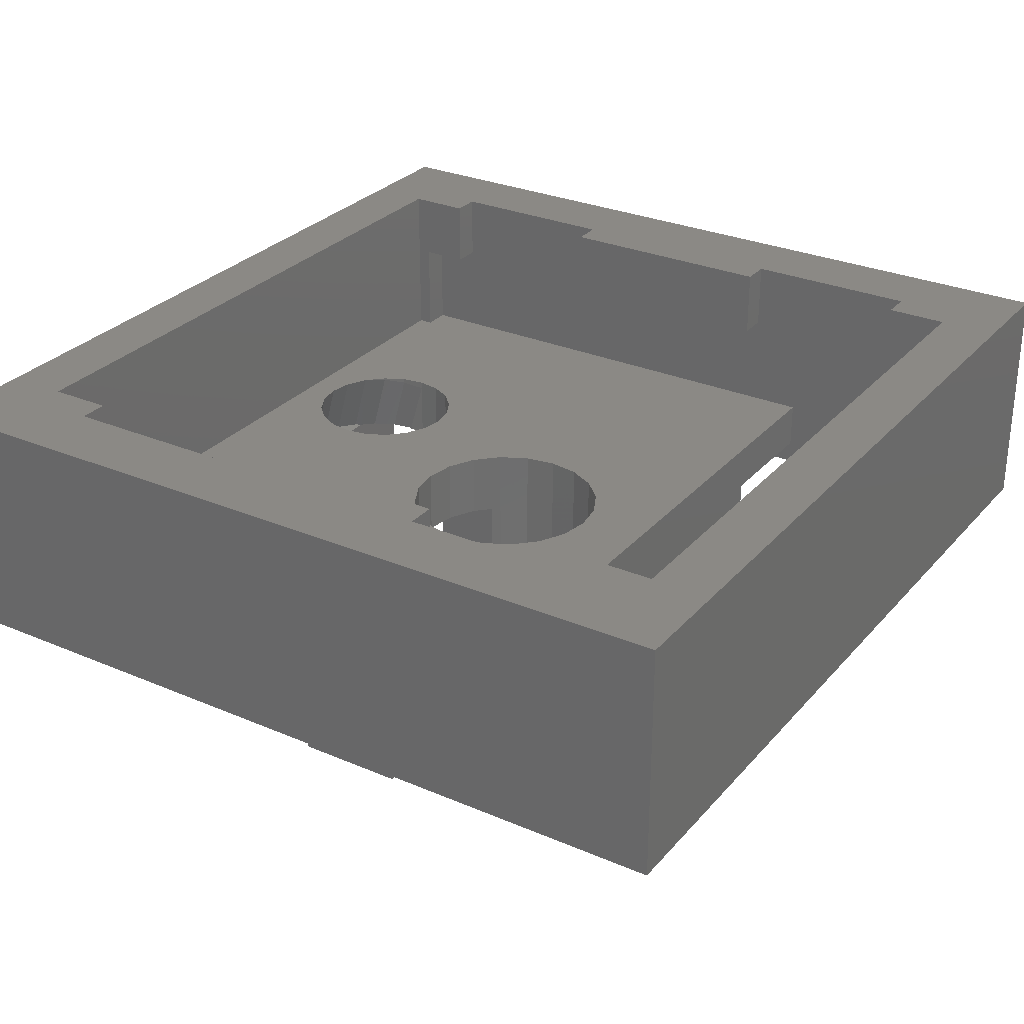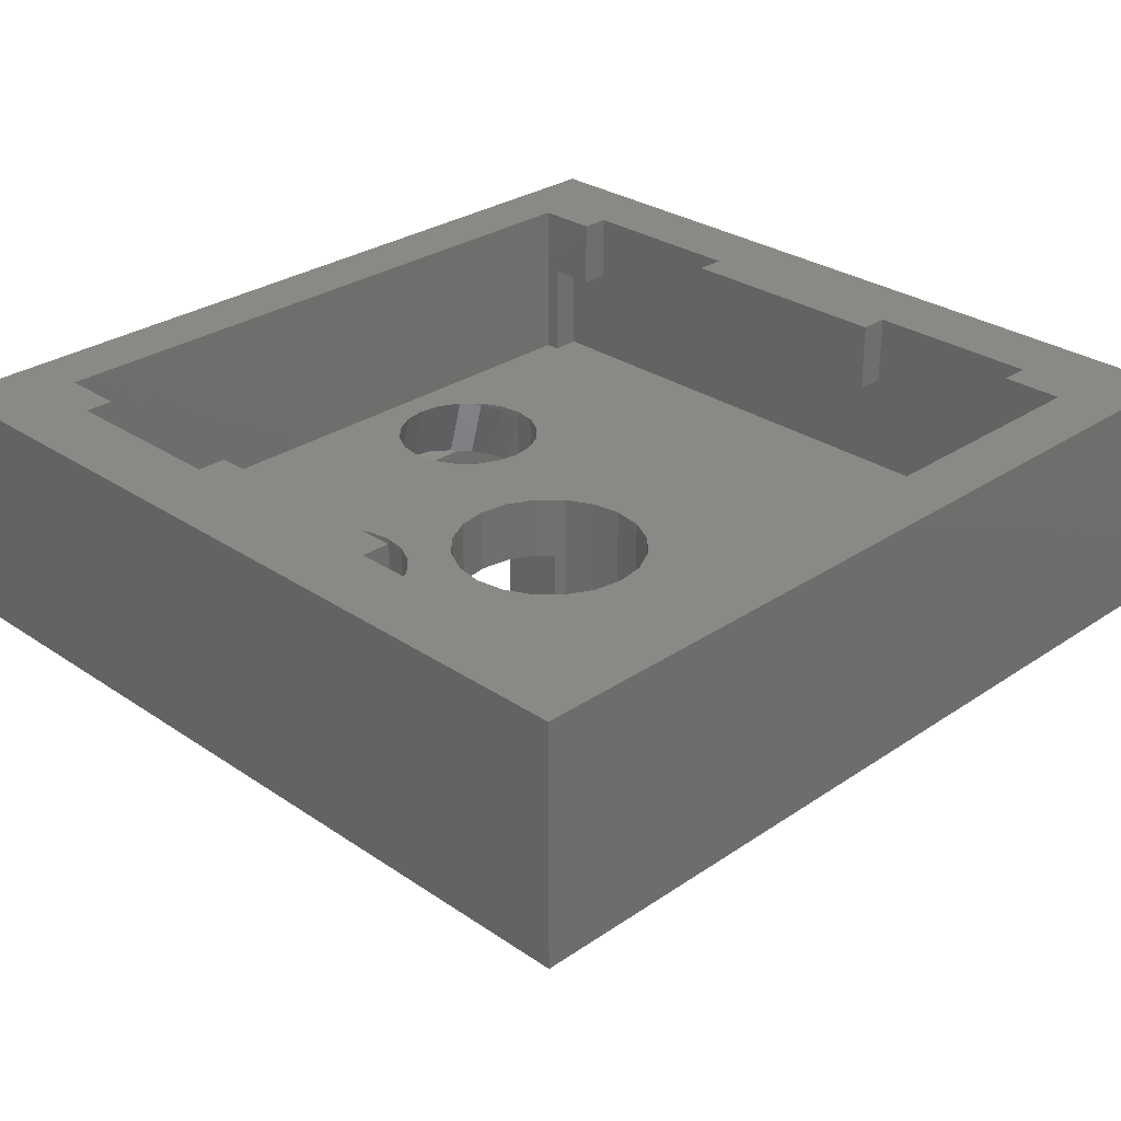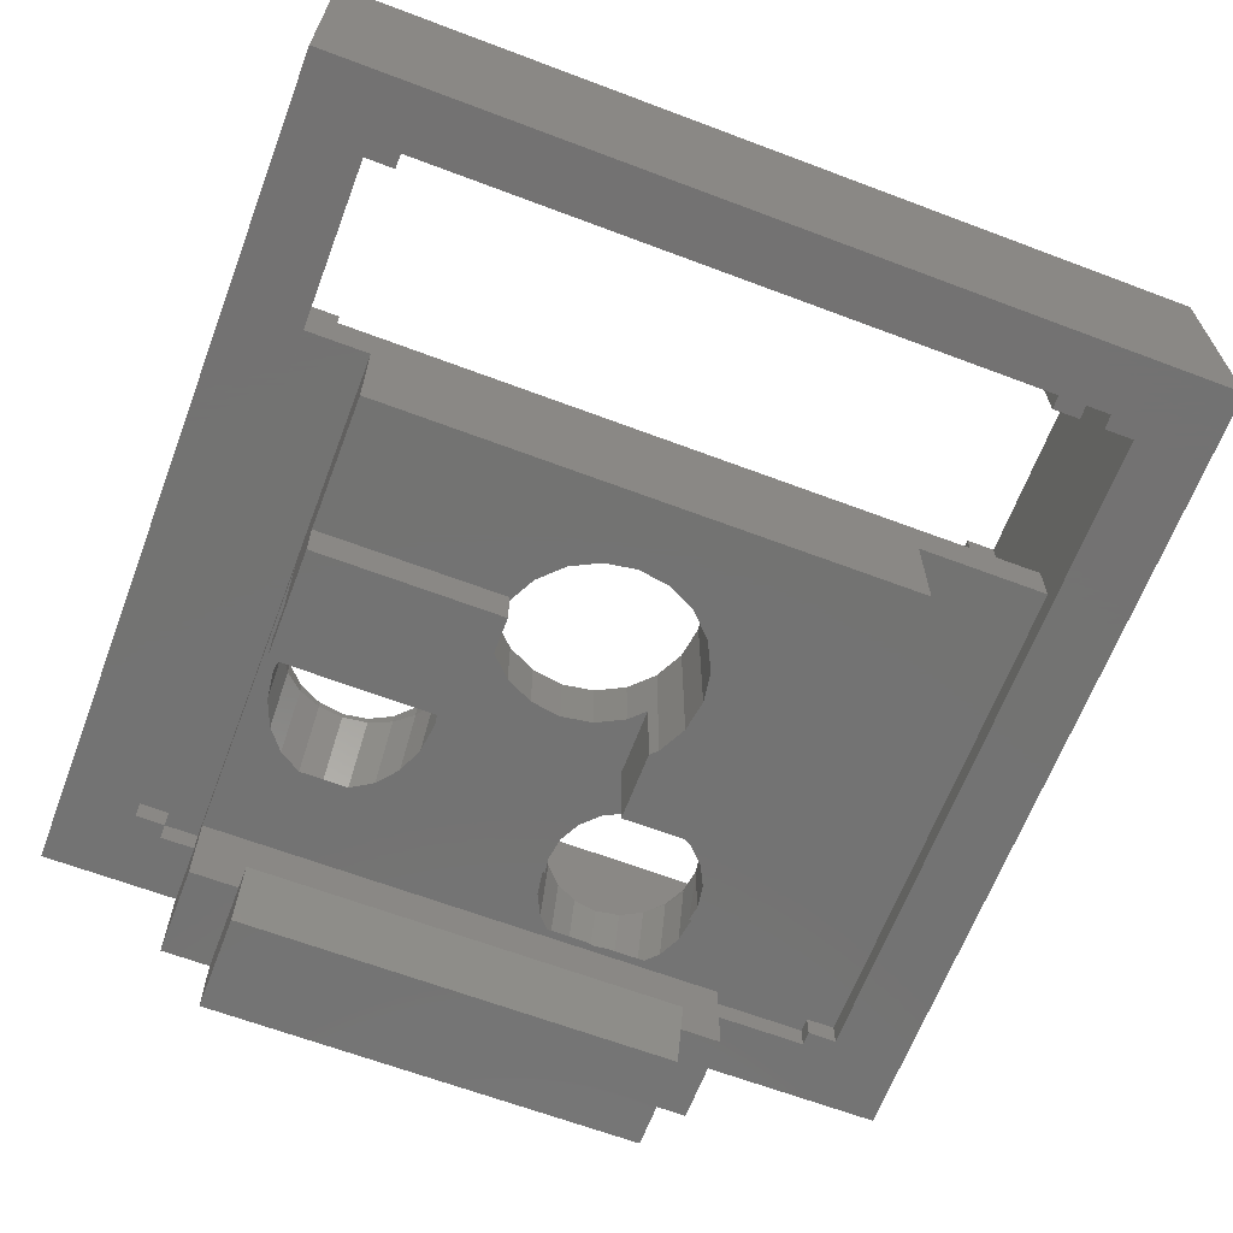
<metadata>
{"format":"stl","ext":"stl","renderer":"f3d","projection":"perspective","resolution":1024,"background":"white","views":[{"elev":29.1,"azim":-57.5,"up":"+Z"},{"elev":29.2,"azim":-45.0,"up":"+Z"},{"elev":-65.0,"azim":-20.8,"up":"+Z"}]}
</metadata>
<code>
# stl→obj: 325 verts, 678 faces
v -6.2 8.65 -0.4
v -6.2 8.65 -0.9
v -8.7 8.65 -0.4
v 9 8.65 4.1
v 8.7 8.65 0.6
v -9 8.65 4.1
v 9 8.65 -0.9
v 8.7 8.65 -0.4
v 4.8 8.65 -0.9
v 4.8 8.65 -0.4
v -8.7 8.65 0.6
v -9 8.65 -0.9
v -6.9 -6.1 4.1
v -7.5 -6.1 4.1
v -6.9 -7.4 4.1
v 6.9 2.4 4.1
v 7.5 -2.4 4.1
v 7.5 2.4 4.1
v 6.9 -2.4 4.1
v 7.5 6.1 4.1
v 6.9 7.4 4.1
v -6.9 7.4 4.1
v -7.5 6.1 4.1
v -6.9 6.1 4.1
v -7.5 2.4 4.1
v -7.5 -2.4 4.1
v -9 -8.65 4.1
v 9 -8.65 4.1
v 7.5 -6.1 4.1
v 6.9 -7.4 4.1
v 6.9 -6.1 4.1
v 6.9 6.1 4.1
v -6.9 -2.4 4.1
v -6.9 2.4 4.1
v 9 -8.65 -0.9
v 7.5 -7.1 -0.9
v 6.9 -7.4 -0.9
v -6.9 -7.4 -0.9
v -7.5 -7.1 -0.9
v -6.9 -7.1 -0.9
v -9 -8.65 -0.9
v -7.5 7.1 -0.9
v 7.5 7.1 -0.9
v 6.9 7.4 -0.9
v 6.9 7.1 -0.9
v 4.8 7.4 -0.9
v 6.9 -7.1 -0.9
v -6.9 7.1 -0.9
v -6.9 7.4 -0.9
v -6.2 7.4 -0.9
v -6.9 7.4 0.6
v 6.9 7.4 0.6
v -6.2 7.4 -0.4
v -6.9 7.4 -0.4
v 6.9 7.4 -0.4
v 4.8 7.4 -0.4
v -6.9 -7.1 2.66
v -6.9 -6.1 2.66
v -6.9 7.1 2.66
v -6.9 6.1 2.66
v -6.9 7.1 0.6
v -6.9 7.1 -0.4
v -6.9 2.4 2.66
v -6.9 -2.4 2.66
v 6.9 -7.1 2.66
v 6.9 -6.1 2.66
v 6.9 7.1 2.66
v 6.9 7.1 0.6
v 6.9 6.1 2.66
v 6.9 7.1 -0.4
v 6.9 -2.4 2.66
v 6.9 2.4 2.66
v -7.5 7.1 0.6
v -7.5 7.1 2.66
v -7.5 7.1 -0.4
v 7.5 7.1 2.66
v 7.5 7.1 0.6
v 7.5 7.1 -0.4
v -7.5 -7.1 2.66
v -7.5 -6.1 2.66
v -7.5 6.1 2.66
v 7.5 -6.1 2.66
v 7.5 -7.1 2.66
v 7.5 6.1 2.66
v -7.5 -2.4 2.66
v -7.5 2.4 2.66
v 7.5 2.4 2.66
v 7.5 -2.4 2.66
v -7.5 -3.5 0.6
v -7.5 -3.5 -0.4
v 7.5 -3.5 -0.4
v 7.5 -3.5 0.6
v 3.8 6.9 -2.623
v 3.8 8.8 -2.6
v 3.8 6.9 -2.6
v 3.8 8.8 -4
v 3.8 6.753 -4
v 3.8 6.384 -2.623
v -5.2 6.753 -4
v -5.2 8.8 -4
v -5.2 6.9 -2.623
v -5.2 8.8 -2.6
v -5.2 6.384 -2.623
v -5.2 6.9 -2.6
v 4.8 8.8 -0.4
v 4.8 8.8 -2.6
v -6.2 8.8 -0.4
v -6.2 8.8 -2.6
v 8.7 8.8 0.6
v 8.7 8.8 -0.4
v -8.7 8.8 0.6
v -8.7 8.8 -0.4
v -2.4 -0.6314 -2.6
v -2.4 -0.75 -2.6
v -2.4 -0.6314 -3
v -2.4 0.9 -2.6
v -2.4 0.6314 -2.6
v -2.4 0.9 -2.623
v -2.4 1.55 -3.5
v -2.4 1.55 -2.623
v -2.4 0.6314 -3
v -2.4 -0.75 -3.5
v -6.2 -0.75 -3.5
v -6.2 1.55 -3.5
v -6.2 0.9 -2.623
v -6.2 1.55 -2.623
v -6.2 -0.75 -2.6
v -6.2 6.9 -2.6
v -6.2 6.9 -0.7975
v -6.2 0.9 -0.7975
v -6.2 -3.5 -0.4
v -6.2 -3.5 -2.6
v 4.8 6.9 -0.7975
v 4.8 2.85 -0.7975
v 4.8 -3.5 -0.4
v 4.8 -3.5 -2.6
v 4.8 2.85 -2.6
v 4.8 6.9 -2.6
v 0.4833 5.149 0.6
v 0.48 5.17 0.6
v 0.48 5.127 0.6
v 3.02 3.876 0.6
v 1.597 0.6489 0.6
v 1.7 0 0.6
v 0.8343 1.699 0.6
v 2.08 3.57 0.6
v 1.586 3.648 0.6
v 2.574 3.648 0.6
v 1.299 1.234 0.6
v 0.2489 1.997 0.6
v 1.14 3.876 0.6
v 0.7856 4.23 0.6
v -0.4 2.1 0.6
v 0.5583 4.676 0.6
v 0.4868 5.127 0.6
v -2.935 3.6 0.6
v 3.68 5.17 0.6
v 3.677 5.149 0.6
v 3.68 5.127 0.6
v 3.374 6.11 0.6
v 3.602 5.664 0.6
v 3.1 6.385 0.6
v 3.02 6.467 0.6
v 2.574 6.702 0.6
v 2.08 6.784 0.6
v 1.06 6.385 0.6
v 1.14 6.467 0.6
v -3.3 3.965 0.6
v 0.5583 5.664 0.6
v -1.049 1.997 0.6
v -2.701 3.14 0.6
v -3.76 4.199 0.6
v 0.7856 6.11 0.6
v -2.62 2.63 0.6
v -2.935 1.66 0.6
v -2.099 1.234 0.6
v -2.701 2.12 0.6
v -1.634 1.699 0.6
v 1.586 6.702 0.6
v -4.27 4.28 0.6
v -5.605 3.6 0.6
v -5.24 3.965 0.6
v -4.78 4.199 0.6
v 3.602 4.676 0.6
v 3.673 5.127 0.6
v 3.374 4.23 0.6
v 1.597 -0.6489 0.6
v 1.299 -1.234 0.6
v 0.8343 -1.699 0.6
v 0.2489 -1.997 0.6
v -0.4 -2.1 0.6
v -1.049 -1.997 0.6
v -2.397 0.6489 0.6
v -3.3 1.295 0.6
v -3.76 1.061 0.6
v -2.5 0 0.6
v -4.27 0.98 0.6
v -2.397 -0.6489 0.6
v -4.78 1.061 0.6
v -2.099 -1.234 0.6
v -5.24 1.295 0.6
v -5.839 3.14 0.6
v -5.92 2.63 0.6
v -1.634 -1.699 0.6
v -5.605 1.66 0.6
v -5.839 2.12 0.6
v 1.7 0 -2.6
v 1.597 -0.6489 -2.6
v 1.299 -1.234 -2.6
v 0.8343 -1.699 -2.6
v 0.2489 -1.997 -2.6
v -0.4 -2.1 -2.6
v -2.099 -1.234 -2.6
v -2.397 -0.6489 -2.6
v -1.049 -1.997 -2.6
v -1.634 -1.699 -2.6
v 1.597 0.6489 -2.6
v 1.299 1.234 -2.6
v 1.15 2.85 -2.6
v 1.15 1.383 -2.6
v -2.397 0.6489 -2.6
v -2.269 0.9 -2.6
v -2.684 3.642 -0.7975
v -2.701 3.14 0.1008
v -2.701 3.769 -0.7975
v -2.662 2.896 0.02375
v -2.62 3.146 -0.7975
v -2.62 2.63 -0.06
v -3.768 5.064 -0.7975
v -4.08 4.25 0.4508
v -4.27 5.129 -0.7519
v -3.76 4.199 0.4348
v -3.76 5.062 -0.7975
v -2.908 4.266 -0.7975
v -2.935 3.6 0.2458
v -2.935 4.33 -0.7975
v -2.832 3.398 0.1821
v -5.708 3.398 0.1821
v -5.839 3.769 -0.7975
v -5.632 4.266 -0.7975
v -5.839 3.14 0.1008
v -4.78 5.062 -0.7975
v -4.956 4.109 0.4064
v -4.78 4.199 0.4348
v -5.92 3.146 -0.7975
v -5.891 2.812 -0.6358
v -5.896 2.959 -0.7975
v -5.92 2.63 -0.06
v -3.3 3.965 0.3609
v -3.584 4.109 0.4064
v -3.3 4.776 -0.7975
v -3.085 3.75 0.2932
v -2.971 4.374 -0.7975
v -5.24 3.965 0.3609
v -5.24 4.776 -0.7975
v -4.772 5.064 -0.7975
v -4.46 4.25 0.4508
v -2.649 2.812 -0.6358
v -2.644 2.959 -0.7975
v -2.657 2.863 -0.7975
v -5.883 2.863 -0.7975
v -5.455 3.75 0.2932
v -5.605 4.33 -0.7975
v -5.569 4.374 -0.7975
v -5.605 3.6 0.2458
v -4.27 4.28 0.4602
v -5.856 3.642 -0.7975
v -5.878 2.896 0.02375
v 3.602 6.013 -0.7975
v 3.374 6.11 0.5638
v 3.374 6.475 -0.7975
v 3.602 5.664 0.5051
v 3.68 5.502 -0.7975
v 3.68 5.17 0.44
v 3.02 6.834 -0.7705
v 3.125 6.734 -0.7975
v 0.48 5.17 0.44
v 0.5583 5.664 0.5051
v 0.5583 6.013 -0.7975
v 0.48 5.502 -0.7975
v 1.14 6.834 -0.7705
v 0.7856 6.475 -0.7975
v 1.035 6.734 -0.7975
v 0.7856 6.11 0.5638
v 2.574 7.054 -0.7116
v 2.08 7.13 -0.6914
v 1.586 7.054 -0.7116
v 2.31 6.734 -0.7975
v 2.08 6.77 -0.7877
v 1.85 6.734 -0.7975
v 0.5325 5.502 -0.7975
v 3.627 5.502 -0.7975
v -2.62 2.63 -0.7975
v -5.92 2.63 -0.7975
v -4.27 0.98 -0.7975
v -4.78 1.061 -0.7975
v -3.3 1.295 -0.7975
v -2.935 1.66 -0.7975
v -5.839 2.12 -0.7975
v -5.605 1.66 -0.7975
v -3.76 1.061 -0.7975
v -2.701 2.12 -0.7975
v -5.24 1.295 -0.7975
v 2.574 3.648 -0.7975
v 2.08 3.57 -0.7975
v 3.68 5.17 -0.7975
v 3.02 3.876 -0.7975
v 3.374 4.23 -0.7975
v 3.602 4.676 -0.7975
v 0.48 5.17 -0.7975
v 1.586 3.648 -0.7975
v 1.14 3.876 -0.7975
v 2.08 6.77 -0.7975
v 0.5583 4.676 -0.7975
v 0.7856 4.23 -0.7975
v -1.049 1.997 -0.7975
v -1.634 1.699 -0.7975
v -2.099 1.234 -0.7975
v -2.269 0.9 -0.7975
v 0.8343 1.699 -0.7975
v 1.15 2.85 -0.7975
v 1.15 1.383 -0.7975
v 0.2489 1.997 -0.7975
v -0.4 2.1 -0.7975
v -2.5 0 -3
f 1 2 3
f 4 5 6
f 7 5 4
f 5 7 8
f 9 8 7
f 8 9 10
f 11 6 5
f 12 11 3
f 11 12 6
f 12 3 2
f 13 14 15
f 16 17 18
f 17 16 19
f 18 4 20
f 4 21 20
f 4 22 21
f 22 23 24
f 6 25 23
f 25 6 26
f 27 26 6
f 22 6 23
f 6 22 4
f 4 18 28
f 17 28 18
f 29 28 17
f 30 29 31
f 29 30 28
f 15 28 30
f 15 27 28
f 14 27 15
f 26 27 14
f 20 21 32
f 25 33 34
f 33 25 26
f 35 36 7
f 35 37 36
f 35 38 37
f 38 39 40
f 39 41 42
f 38 41 39
f 41 38 35
f 43 7 36
f 44 43 45
f 43 44 7
f 9 44 46
f 44 9 7
f 36 37 47
f 48 42 49
f 49 2 50
f 12 49 42
f 49 12 2
f 12 42 41
f 41 28 27
f 28 41 35
f 41 6 12
f 6 41 27
f 28 7 4
f 7 28 35
f 51 21 22
f 21 51 52
f 49 53 54
f 53 49 50
f 46 55 56
f 55 46 44
f 37 15 30
f 15 37 38
f 13 57 58
f 15 57 13
f 38 57 15
f 57 38 40
f 22 59 51
f 24 59 22
f 59 24 60
f 51 59 61
f 62 49 54
f 49 62 48
f 33 63 34
f 63 33 64
f 47 37 65
f 65 31 66
f 65 30 31
f 30 65 37
f 67 52 68
f 52 67 21
f 32 67 69
f 67 32 21
f 45 55 44
f 55 45 70
f 71 16 72
f 16 71 19
f 73 59 74
f 59 73 61
f 42 62 75
f 62 42 48
f 68 76 67
f 76 68 77
f 45 78 70
f 78 45 43
f 79 58 57
f 58 79 80
f 81 59 60
f 59 81 74
f 65 82 83
f 82 65 66
f 69 76 84
f 76 69 67
f 85 63 64
f 63 85 86
f 71 87 88
f 87 71 72
f 40 79 57
f 79 40 39
f 36 65 83
f 65 36 47
f 80 85 26
f 85 80 89
f 80 26 14
f 23 25 81
f 81 73 74
f 86 81 25
f 81 86 73
f 89 86 85
f 86 89 73
f 90 42 75
f 39 89 80
f 39 80 79
f 90 39 42
f 89 39 90
f 43 91 78
f 36 92 91
f 36 91 43
f 92 36 82
f 82 36 83
f 77 84 76
f 84 87 20
f 77 87 84
f 92 87 77
f 87 92 88
f 82 88 92
f 88 82 17
f 17 82 29
f 20 87 18
f 81 24 23
f 24 81 60
f 69 20 32
f 20 69 84
f 63 25 34
f 25 63 86
f 87 16 18
f 16 87 72
f 85 33 26
f 33 85 64
f 71 17 19
f 17 71 88
f 58 14 13
f 14 58 80
f 82 31 29
f 31 82 66
f 93 94 95
f 94 93 96
f 93 97 96
f 97 93 98
f 99 96 97
f 96 99 100
f 100 101 102
f 99 101 100
f 101 99 103
f 102 101 104
f 96 102 94
f 102 96 100
f 94 105 106
f 105 94 107
f 102 107 94
f 107 102 108
f 105 109 110
f 109 105 111
f 107 111 105
f 111 107 112
f 99 98 103
f 98 99 97
f 113 114 115
f 116 117 118
f 118 119 120
f 121 118 117
f 118 121 119
f 122 121 115
f 121 122 119
f 122 115 114
f 123 119 122
f 119 123 124
f 124 125 126
f 127 125 123
f 123 125 124
f 108 2 107
f 108 50 2
f 128 50 108
f 129 50 128
f 50 129 53
f 130 53 129
f 125 127 130
f 131 127 132
f 130 131 53
f 127 131 130
f 107 2 1
f 119 126 120
f 126 119 124
f 123 114 127
f 114 123 122
f 56 133 46
f 56 134 133
f 135 134 56
f 136 134 135
f 134 136 137
f 9 105 10
f 105 9 106
f 46 106 9
f 138 46 133
f 46 138 106
f 111 5 109
f 5 111 11
f 139 140 141
f 142 143 144
f 145 146 147
f 148 149 143
f 150 147 151
f 146 145 149
f 150 151 152
f 153 152 154
f 141 154 155
f 156 154 141
f 147 150 145
f 156 141 140
f 157 158 159
f 160 68 52
f 68 161 157
f 68 160 161
f 52 162 160
f 52 163 162
f 52 164 163
f 52 165 164
f 51 166 167
f 152 153 150
f 168 140 169
f 170 154 171
f 154 170 153
f 172 169 173
f 174 170 171
f 175 176 177
f 178 177 176
f 177 178 174
f 170 174 178
f 166 51 173
f 154 156 171
f 140 168 156
f 169 172 168
f 51 167 179
f 173 51 172
f 172 51 180
f 73 181 61
f 182 61 181
f 183 61 182
f 180 61 183
f 61 180 51
f 165 51 179
f 51 165 52
f 184 77 68
f 159 68 157
f 184 68 159
f 184 159 185
f 77 184 186
f 77 186 92
f 142 92 186
f 143 142 148
f 149 148 146
f 142 144 92
f 187 92 144
f 188 92 187
f 189 92 188
f 190 92 189
f 191 92 190
f 89 191 192
f 176 175 193
f 194 193 175
f 195 193 194
f 193 195 196
f 197 196 195
f 196 197 198
f 199 198 197
f 89 198 199
f 198 89 200
f 89 199 201
f 181 73 202
f 202 73 203
f 89 203 73
f 191 89 92
f 204 89 192
f 200 89 204
f 205 89 201
f 206 89 205
f 203 89 206
f 95 106 138
f 106 95 94
f 128 102 104
f 102 128 108
f 136 207 137
f 136 208 207
f 136 209 208
f 136 210 209
f 136 211 210
f 136 212 211
f 132 212 136
f 213 114 214
f 212 132 215
f 132 216 215
f 132 213 216
f 132 114 213
f 114 132 127
f 217 137 207
f 218 137 217
f 219 218 220
f 218 219 137
f 214 114 113
f 221 116 222
f 116 221 117
f 5 110 109
f 110 5 8
f 10 110 8
f 110 10 105
f 91 70 78
f 135 70 91
f 56 70 135
f 70 56 55
f 3 107 1
f 107 3 112
f 131 62 53
f 90 62 131
f 62 90 75
f 53 62 54
f 3 111 112
f 111 3 11
f 223 224 225
f 224 223 226
f 227 226 223
f 226 227 228
f 229 230 231
f 230 229 232
f 232 229 233
f 234 235 236
f 235 234 237
f 238 239 240
f 239 238 241
f 242 243 242
f 243 242 244
f 245 246 247
f 246 245 248
f 225 237 234
f 237 225 224
f 233 249 250
f 249 233 251
f 236 252 253
f 252 236 235
f 242 254 255
f 254 242 243
f 256 257 244
f 256 244 242
f 257 256 231
f 258 259 260
f 258 227 259
f 227 258 228
f 246 261 247
f 233 250 232
f 250 233 233
f 262 263 264
f 263 262 265
f 231 266 257
f 253 249 251
f 249 253 252
f 229 231 256
f 241 267 239
f 267 241 268
f 268 245 267
f 245 268 248
f 254 264 255
f 264 254 262
f 231 230 266
f 265 240 263
f 240 265 238
f 269 270 271
f 269 272 270
f 272 269 272
f 273 272 269
f 272 273 274
f 274 159 158
f 271 275 276
f 271 163 275
f 271 162 163
f 271 270 162
f 270 271 270
f 277 139 141
f 278 279 278
f 278 280 279
f 280 278 277
f 281 282 283
f 167 282 281
f 166 282 167
f 282 166 284
f 284 282 284
f 284 279 282
f 279 284 278
f 285 163 164
f 163 285 275
f 179 286 165
f 286 179 287
f 167 287 179
f 287 167 281
f 286 164 165
f 164 286 285
f 288 275 285
f 275 288 276
f 286 288 285
f 286 289 288
f 286 290 289
f 287 290 286
f 281 290 287
f 290 281 283
f 280 277 291
f 273 292 274
f 277 141 155
f 274 185 159
f 237 156 235
f 171 237 224
f 237 171 156
f 226 171 224
f 174 226 228
f 226 174 171
f 293 258 260
f 258 293 228
f 252 168 249
f 156 252 235
f 252 156 168
f 230 180 266
f 180 230 172
f 172 230 232
f 202 268 241
f 203 268 202
f 268 203 248
f 246 294 261
f 294 246 248
f 250 172 232
f 172 250 168
f 168 250 249
f 243 183 182
f 183 243 244
f 243 182 254
f 295 199 197
f 199 295 296
f 297 175 298
f 175 297 194
f 205 299 206
f 299 205 300
f 257 180 183
f 180 257 266
f 257 183 244
f 297 195 194
f 195 297 301
f 301 197 195
f 197 301 295
f 206 248 203
f 299 248 206
f 248 299 294
f 181 238 265
f 202 238 181
f 238 202 241
f 182 262 254
f 181 262 182
f 262 181 265
f 298 177 302
f 177 298 175
f 302 228 293
f 177 228 302
f 228 177 174
f 201 300 205
f 300 201 303
f 296 201 199
f 201 296 303
f 304 146 148
f 146 304 305
f 270 160 270
f 161 270 272
f 270 161 160
f 292 306 274
f 272 161 272
f 157 272 274
f 272 157 161
f 157 274 306
f 169 284 173
f 284 169 278
f 278 169 278
f 307 148 142
f 148 307 304
f 173 284 166
f 284 173 284
f 308 184 309
f 184 308 186
f 140 278 169
f 278 140 277
f 277 310 291
f 310 277 140
f 311 151 147
f 151 311 312
f 307 186 308
f 186 307 142
f 313 289 290
f 140 277 310
f 277 140 139
f 154 277 155
f 277 154 314
f 277 314 310
f 306 274 157
f 309 274 306
f 184 274 309
f 274 184 185
f 157 274 158
f 152 314 154
f 314 152 315
f 288 289 313
f 151 315 152
f 315 151 312
f 305 147 146
f 147 305 311
f 270 160 162
f 316 259 227
f 259 293 260
f 317 302 293
f 318 298 302
f 319 297 298
f 319 301 297
f 319 295 301
f 294 130 245
f 299 130 294
f 300 130 299
f 303 130 300
f 296 130 303
f 295 130 296
f 130 295 319
f 294 247 261
f 247 294 245
f 291 310 280
f 320 321 322
f 323 321 320
f 324 321 323
f 321 315 312
f 321 324 315
f 315 324 314
f 306 292 273
f 134 306 133
f 134 309 306
f 134 308 309
f 134 307 308
f 134 304 307
f 321 304 134
f 304 321 305
f 305 321 311
f 311 321 312
f 273 133 306
f 269 133 273
f 271 133 269
f 276 133 271
f 313 276 288
f 276 313 133
f 283 313 290
f 129 313 283
f 223 314 324
f 225 314 223
f 234 310 225
f 223 324 316
f 293 316 317
f 314 225 310
f 302 317 318
f 298 318 319
f 259 316 293
f 316 227 223
f 236 310 234
f 310 236 280
f 253 280 236
f 251 280 253
f 280 251 279
f 233 279 251
f 279 233 282
f 233 282 233
f 129 282 233
f 129 233 229
f 129 229 256
f 129 256 242
f 129 264 263
f 313 129 133
f 282 129 283
f 242 129 242
f 255 129 242
f 264 129 255
f 240 129 263
f 239 129 240
f 267 129 239
f 245 129 267
f 129 245 130
f 126 118 120
f 118 126 125
f 101 98 93
f 98 101 103
f 101 95 104
f 95 101 93
f 104 129 128
f 129 104 133
f 95 133 104
f 133 95 138
f 116 319 222
f 319 116 130
f 125 116 118
f 116 125 130
f 220 321 219
f 321 220 322
f 137 321 134
f 321 137 219
f 209 187 208
f 187 209 188
f 217 149 218
f 149 217 143
f 207 143 217
f 143 207 144
f 322 145 320
f 322 149 145
f 149 322 218
f 220 218 322
f 211 191 190
f 191 211 212
f 323 145 150
f 145 323 320
f 210 190 189
f 190 210 211
f 200 214 198
f 214 200 213
f 193 117 221
f 196 117 193
f 325 117 196
f 117 325 121
f 115 121 325
f 204 213 200
f 213 204 216
f 208 144 207
f 144 208 187
f 324 150 153
f 150 324 323
f 212 192 191
f 192 212 215
f 316 153 170
f 153 316 324
f 215 204 192
f 204 215 216
f 176 319 318
f 193 319 176
f 221 319 193
f 319 221 222
f 176 317 178
f 317 176 318
f 196 113 325
f 198 113 196
f 113 198 214
f 325 113 115
f 210 188 209
f 188 210 189
f 317 170 178
f 170 317 316
f 132 135 131
f 135 132 136
f 131 89 90
f 135 89 131
f 89 135 92
f 92 135 91

</code>
